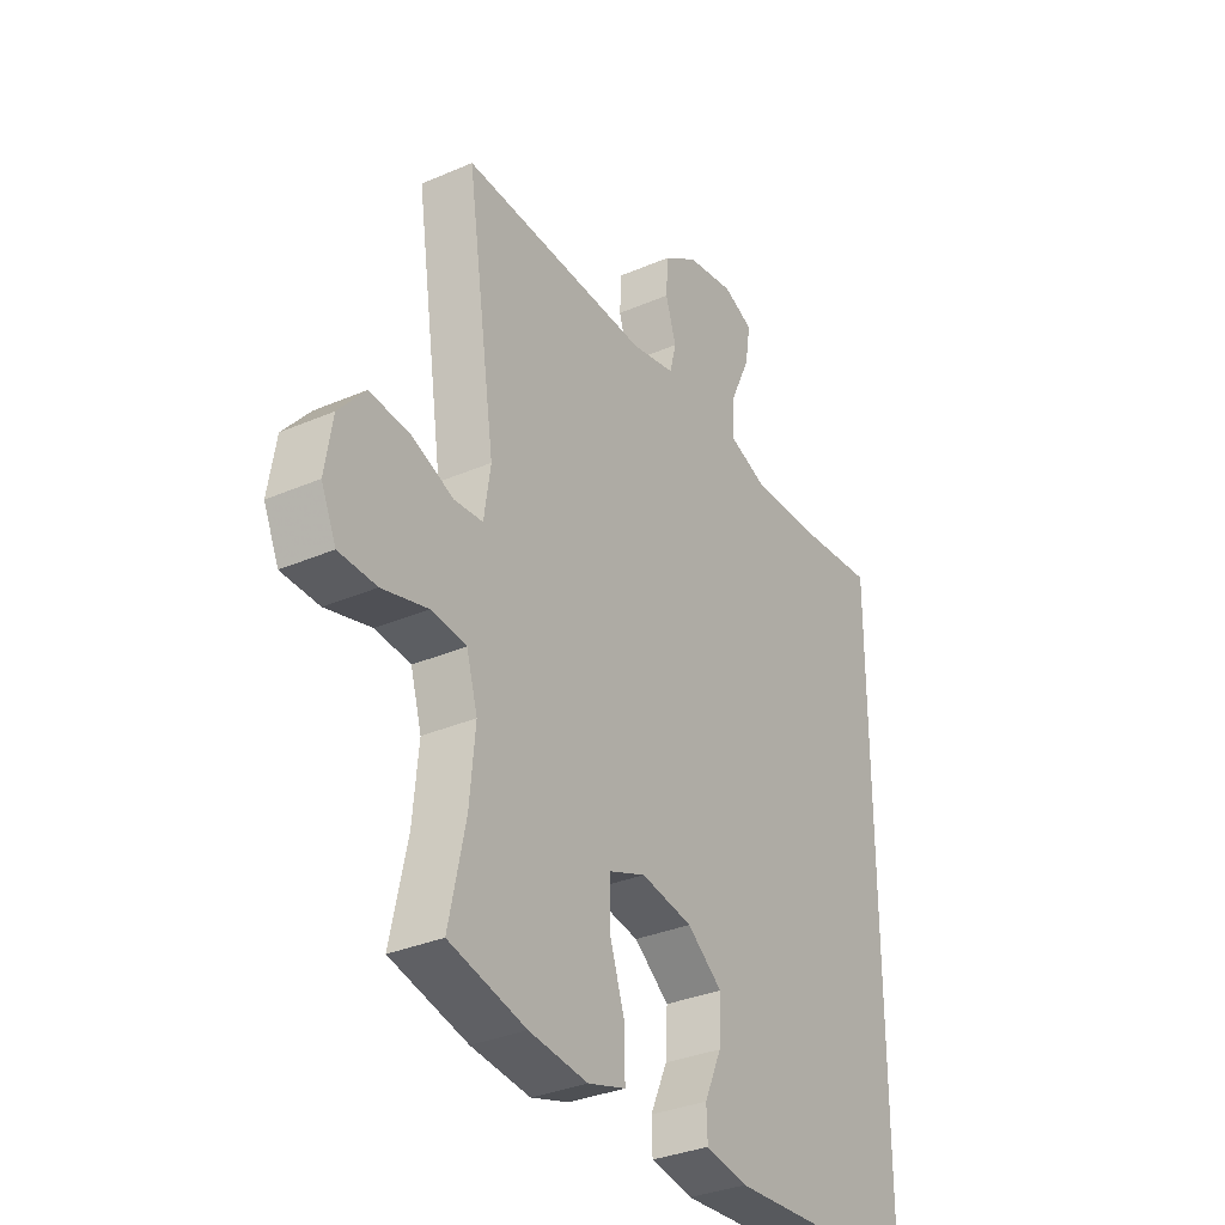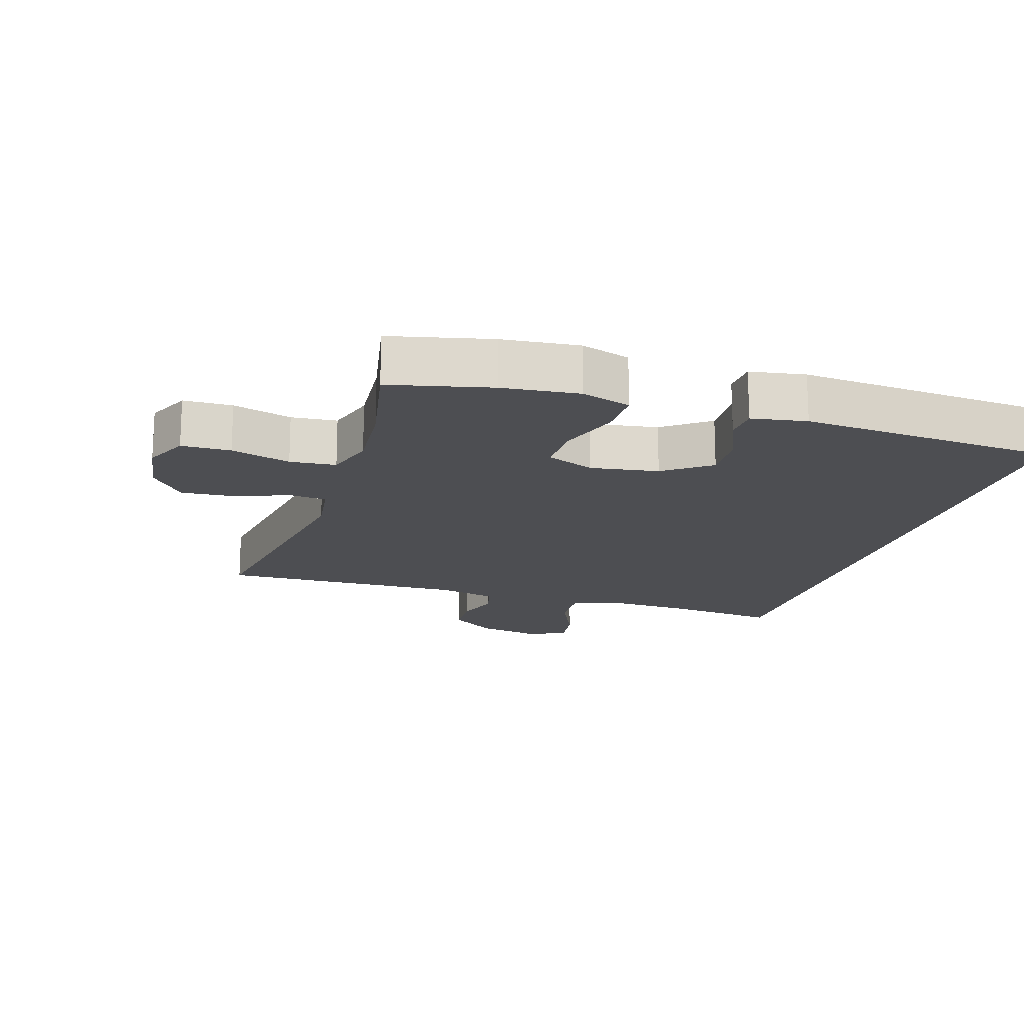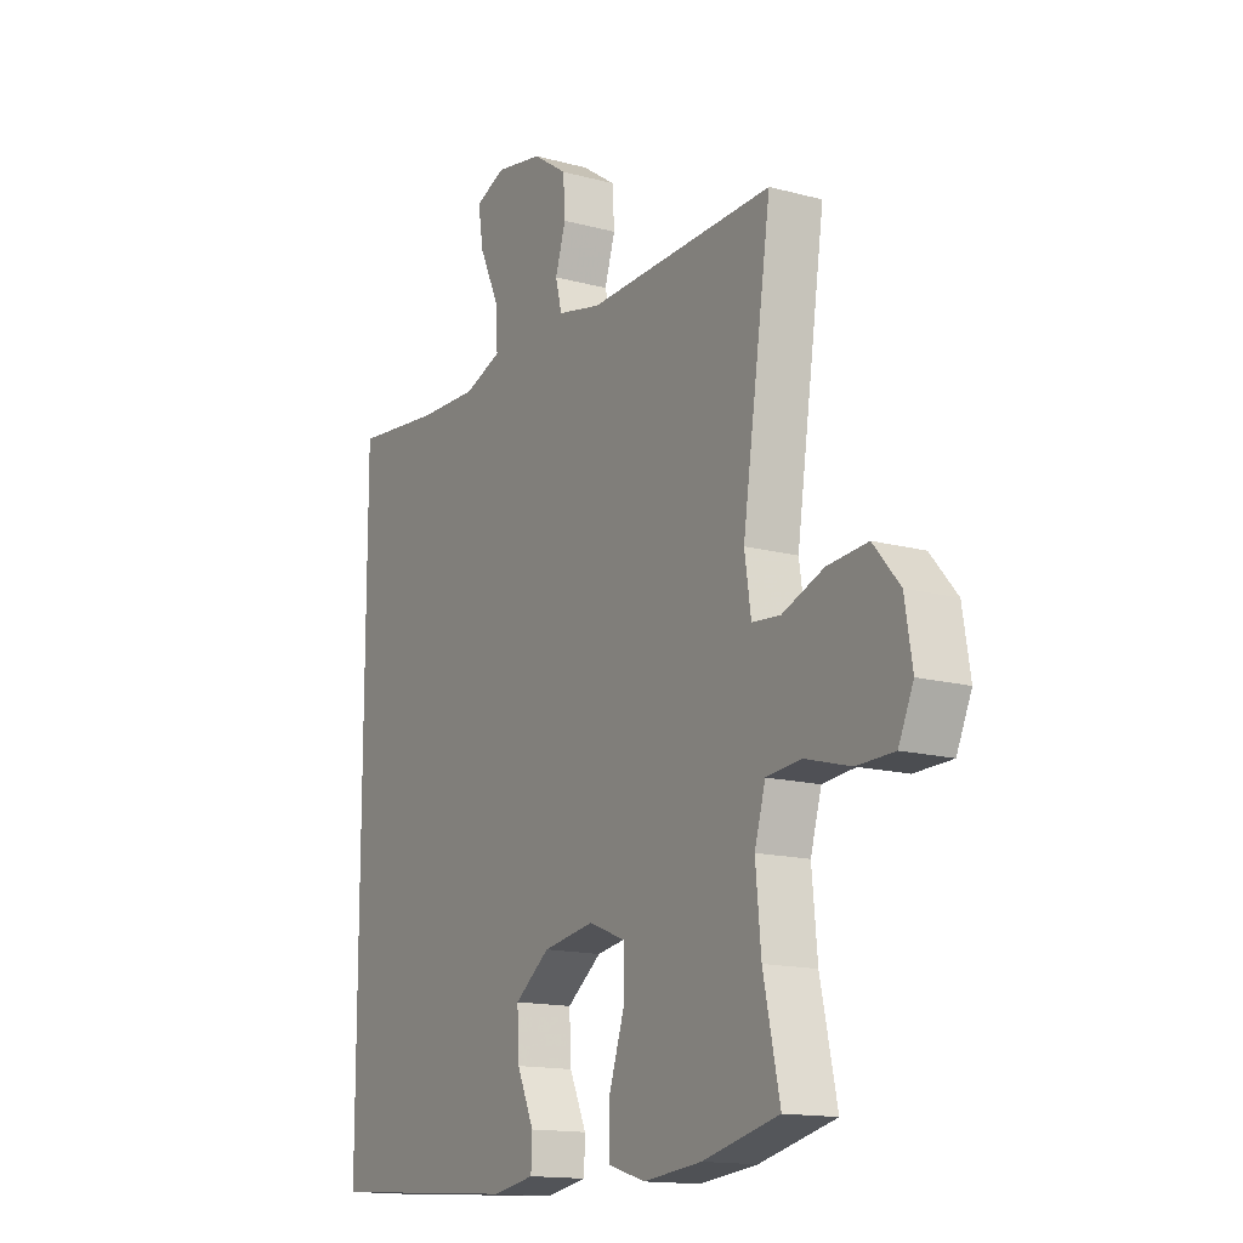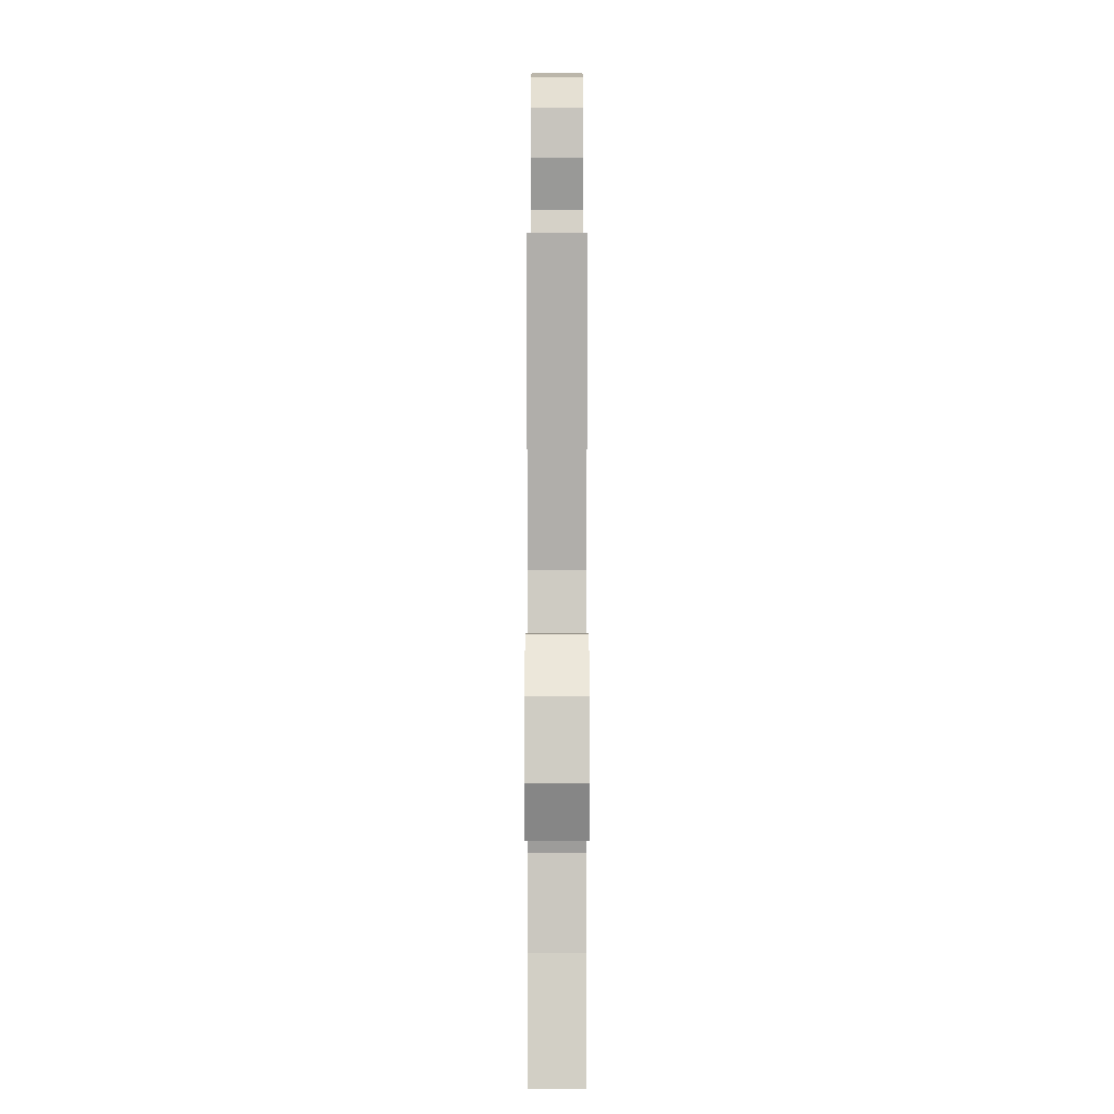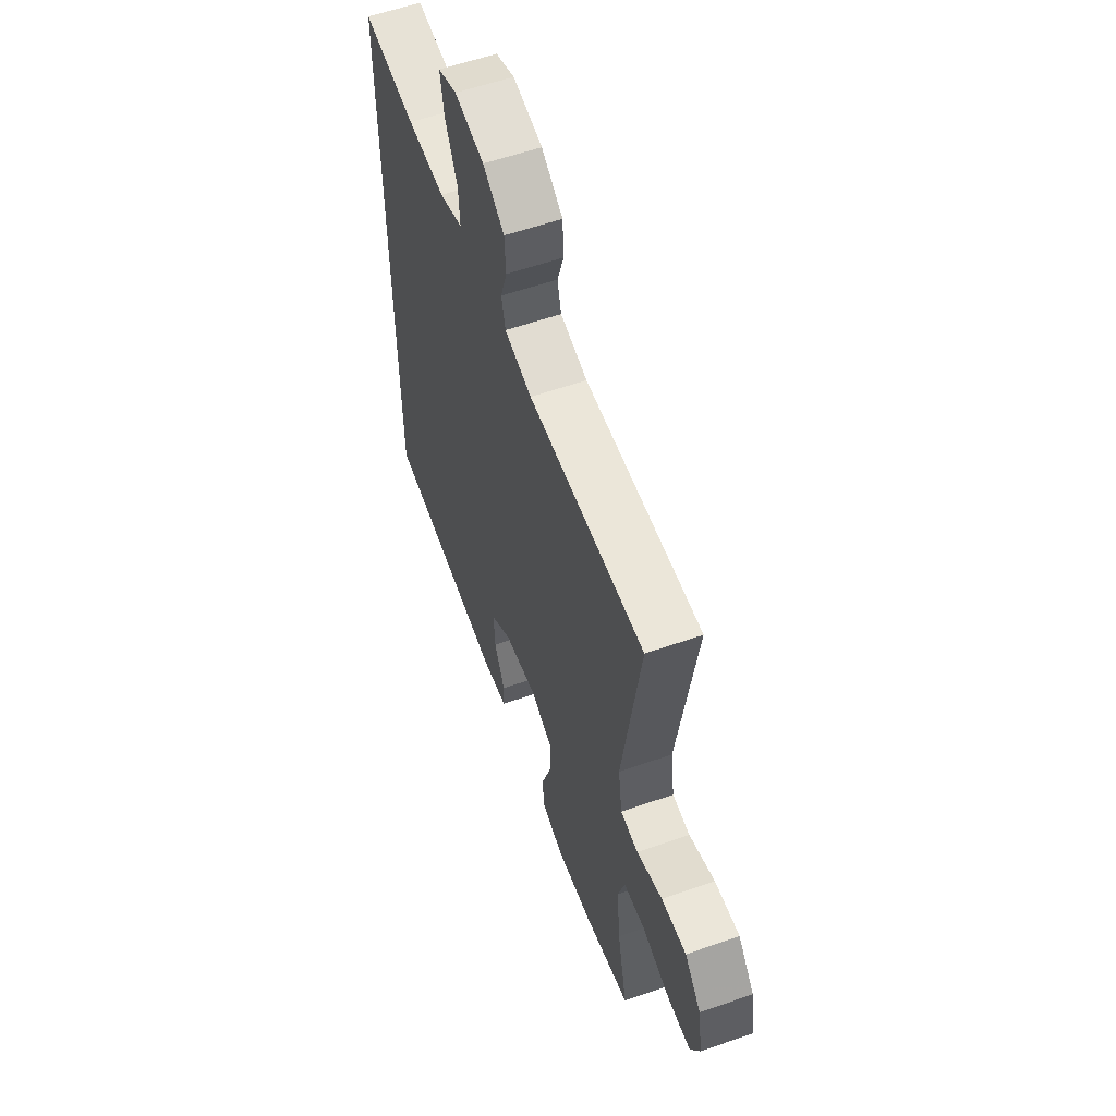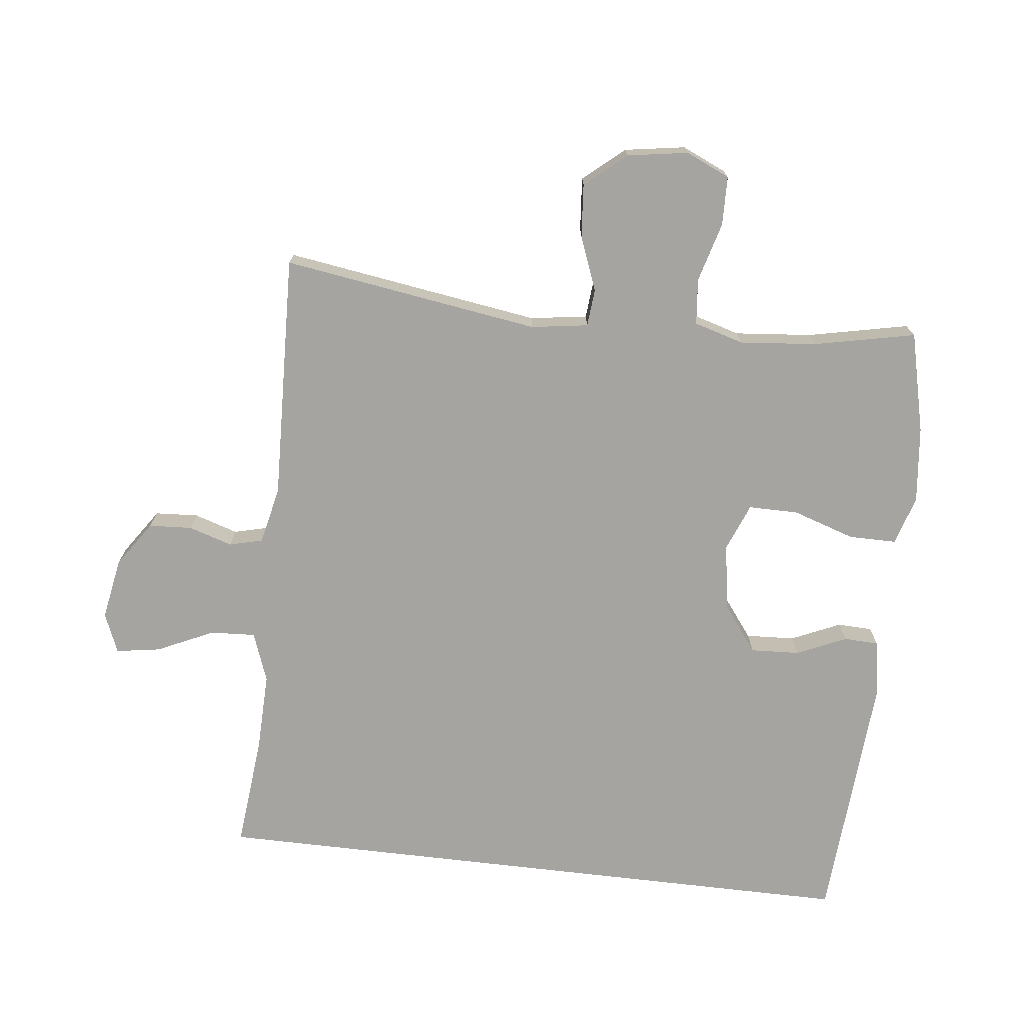
<metadata>
{"format":"obj","ext":"obj","renderer":"f3d","projection":"perspective","resolution":1024,"background":"white","views":[{"elev":-33.1,"azim":120.7,"up":"+Z"},{"elev":-17.2,"azim":162.2,"up":"+Y"},{"elev":-14.8,"azim":59.7,"up":"+Z"},{"elev":3.8,"azim":90.0,"up":"+Z"},{"elev":58.5,"azim":70.2,"up":"+Z"},{"elev":-73.2,"azim":83.3,"up":"+Y"}]}
</metadata>
<code>
v 0.5 0.07 0.5
v 0.442 0.07 0.107
v 0.455 0.07 0.02
v 0.512 0.07 0.015
v 0.595 0.07 0.047
v 0.676 0.07 0.054
v 0.729 0.07 -0.008
v 0.744 0.07 -0.101
v 0.714 0.07 -0.168
v 0.639 0.07 -0.17
v 0.548 0.07 -0.145
v 0.478 0.07 -0.152
v 0.456 0.07 -0.228
v 0.467 0.07 -0.345
v 0.5 0.07 -0.5
v 0.347 0.07 -0.537
v 0.23 0.07 -0.55
v 0.155 0.07 -0.527
v 0.155 0.07 -0.454
v 0.186 0.07 -0.359
v 0.186 0.07 -0.283
v 0.113 0.07 -0.254
v 0.01 0.07 -0.271
v -0.06 0.07 -0.324
v -0.056 0.07 -0.399
v -0.022 0.07 -0.475
v -0.024 0.07 -0.528
v -0.108 0.07 -0.543
v -0.5 0.07 -0.517
v -0.5 0.07 0.497
v -0.328 0.07 0.48
v -0.206 0.07 0.477
v -0.13 0.07 0.505
v -0.134 0.07 0.574
v -0.174 0.07 0.66
v -0.185 0.07 0.728
v -0.124 0.07 0.753
v -0.029 0.07 0.736
v 0.04 0.07 0.689
v 0.044 0.07 0.623
v 0.023 0.07 0.556
v 0.036 0.07 0.505
v 0.124 0.07 0.486
v 0.5 0 0.5
v 0.442 0 0.107
v 0.455 0 0.02
v 0.512 0 0.015
v 0.595 0 0.047
v 0.676 0 0.054
v 0.729 0 -0.008
v 0.744 0 -0.101
v 0.714 0 -0.168
v 0.639 0 -0.17
v 0.548 0 -0.145
v 0.478 0 -0.152
v 0.456 0 -0.228
v 0.467 0 -0.345
v 0.5 0 -0.5
v 0.347 0 -0.537
v 0.23 0 -0.55
v 0.155 0 -0.527
v 0.155 0 -0.454
v 0.186 0 -0.359
v 0.186 0 -0.283
v 0.113 0 -0.254
v 0.01 0 -0.271
v -0.06 0 -0.324
v -0.056 0 -0.399
v -0.022 0 -0.475
v -0.024 0 -0.528
v -0.108 0 -0.543
v -0.5 0 -0.517
v -0.5 0 0.497
v -0.328 0 0.48
v -0.206 0 0.477
v -0.13 0 0.505
v -0.134 0 0.574
v -0.174 0 0.66
v -0.185 0 0.728
v -0.124 0 0.753
v -0.029 0 0.736
v 0.04 0 0.689
v 0.044 0 0.623
v 0.023 0 0.556
v 0.036 0 0.505
v 0.124 0 0.486
f 39 40 41
f 38 39 41
f 37 38 41
f 36 37 41
f 35 36 41
f 34 35 41
f 33 34 41 42
f 32 33 42 43
f 29 30 31
f 28 29 31
f 27 28 31
f 25 26 27
f 18 19 20
f 17 18 20
f 16 17 20
f 15 16 20
f 14 15 20
f 13 14 20 21
f 12 13 21 22
f 9 10 11
f 8 9 11
f 7 8 11
f 6 7 11
f 5 6 11
f 4 5 11
f 3 4 11 12
f 12 22 23
f 3 12 23
f 2 3 23
f 2 23 24
f 1 2 24
f 43 1 24
f 32 43 24
f 31 32 24 25
f 25 27 31
f 84 83 82
f 84 82 81
f 84 81 80
f 84 80 79
f 84 79 78
f 84 78 77
f 85 84 77 76
f 86 85 76 75
f 74 73 72
f 74 72 71
f 74 71 70
f 70 69 68
f 63 62 61
f 63 61 60
f 63 60 59
f 63 59 58
f 63 58 57
f 64 63 57 56
f 65 64 56 55
f 54 53 52
f 54 52 51
f 54 51 50
f 54 50 49
f 54 49 48
f 54 48 47
f 55 54 47 46
f 66 65 55
f 66 55 46
f 66 46 45
f 67 66 45
f 67 45 44
f 67 44 86
f 67 86 75
f 68 67 75 74
f 74 70 68
f 1 44 45 2
f 2 45 46 3
f 3 46 47 4
f 4 47 48 5
f 5 48 49 6
f 6 49 50 7
f 7 50 51 8
f 8 51 52 9
f 9 52 53 10
f 10 53 54 11
f 11 54 55 12
f 12 55 56 13
f 13 56 57 14
f 14 57 58 15
f 15 58 59 16
f 16 59 60 17
f 17 60 61 18
f 18 61 62 19
f 19 62 63 20
f 20 63 64 21
f 21 64 65 22
f 22 65 66 23
f 23 66 67 24
f 24 67 68 25
f 25 68 69 26
f 26 69 70 27
f 27 70 71 28
f 28 71 72 29
f 29 72 73 30
f 30 73 74 31
f 31 74 75 32
f 32 75 76 33
f 33 76 77 34
f 34 77 78 35
f 35 78 79 36
f 36 79 80 37
f 37 80 81 38
f 38 81 82 39
f 39 82 83 40
f 40 83 84 41
f 41 84 85 42
f 42 85 86 43
f 43 86 44 1

</code>
